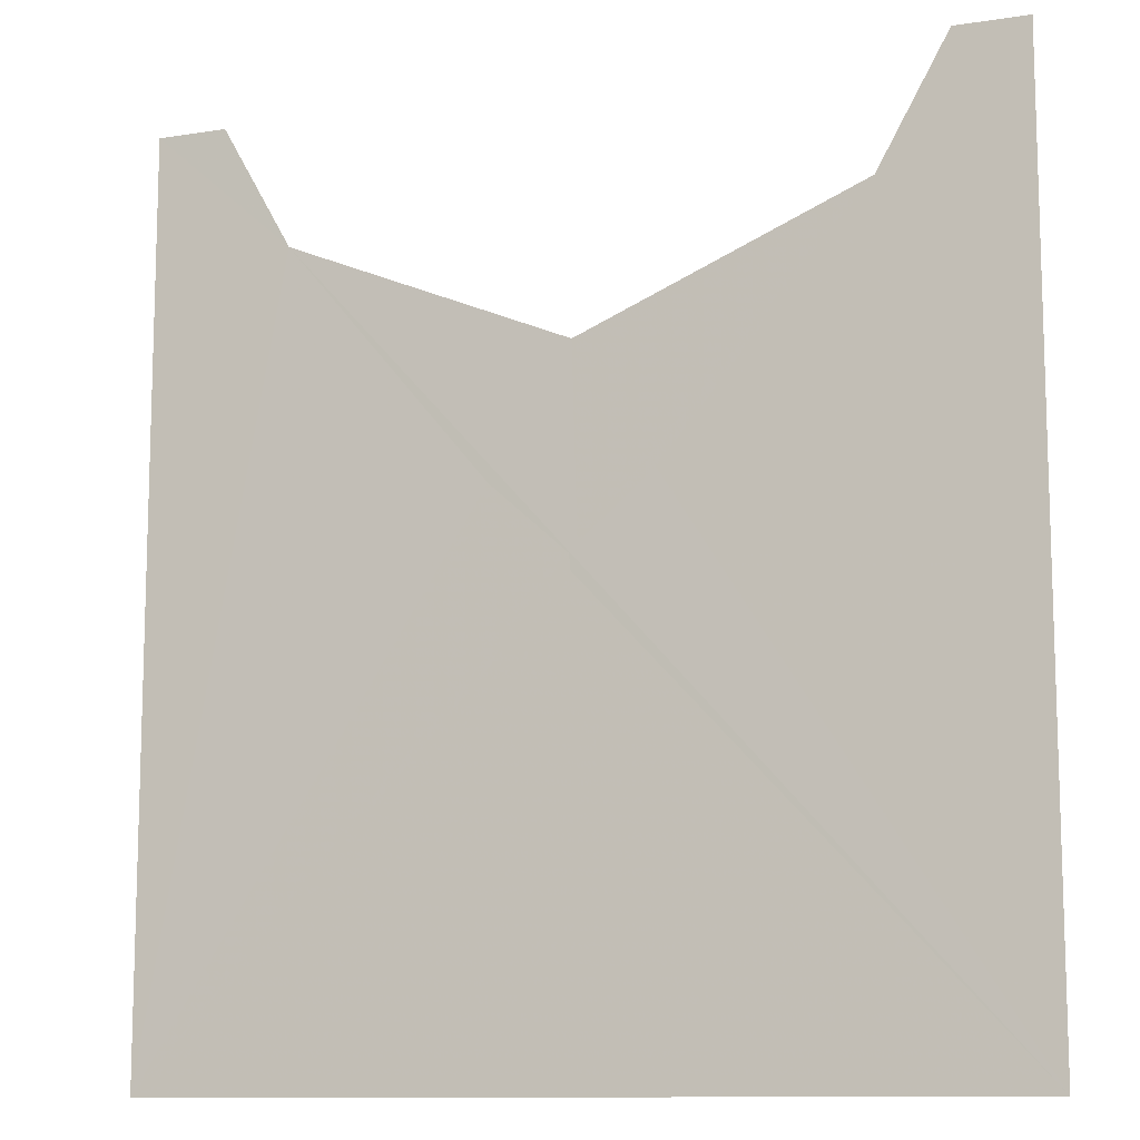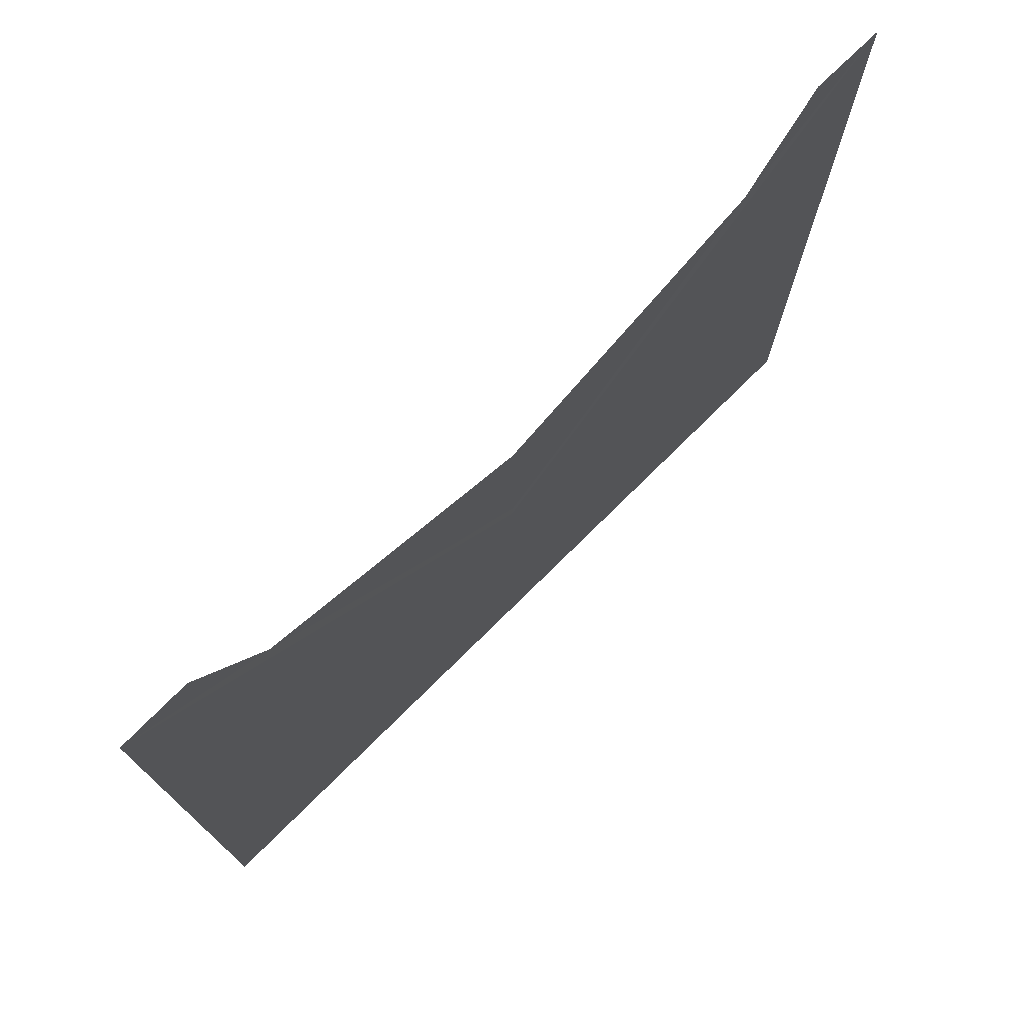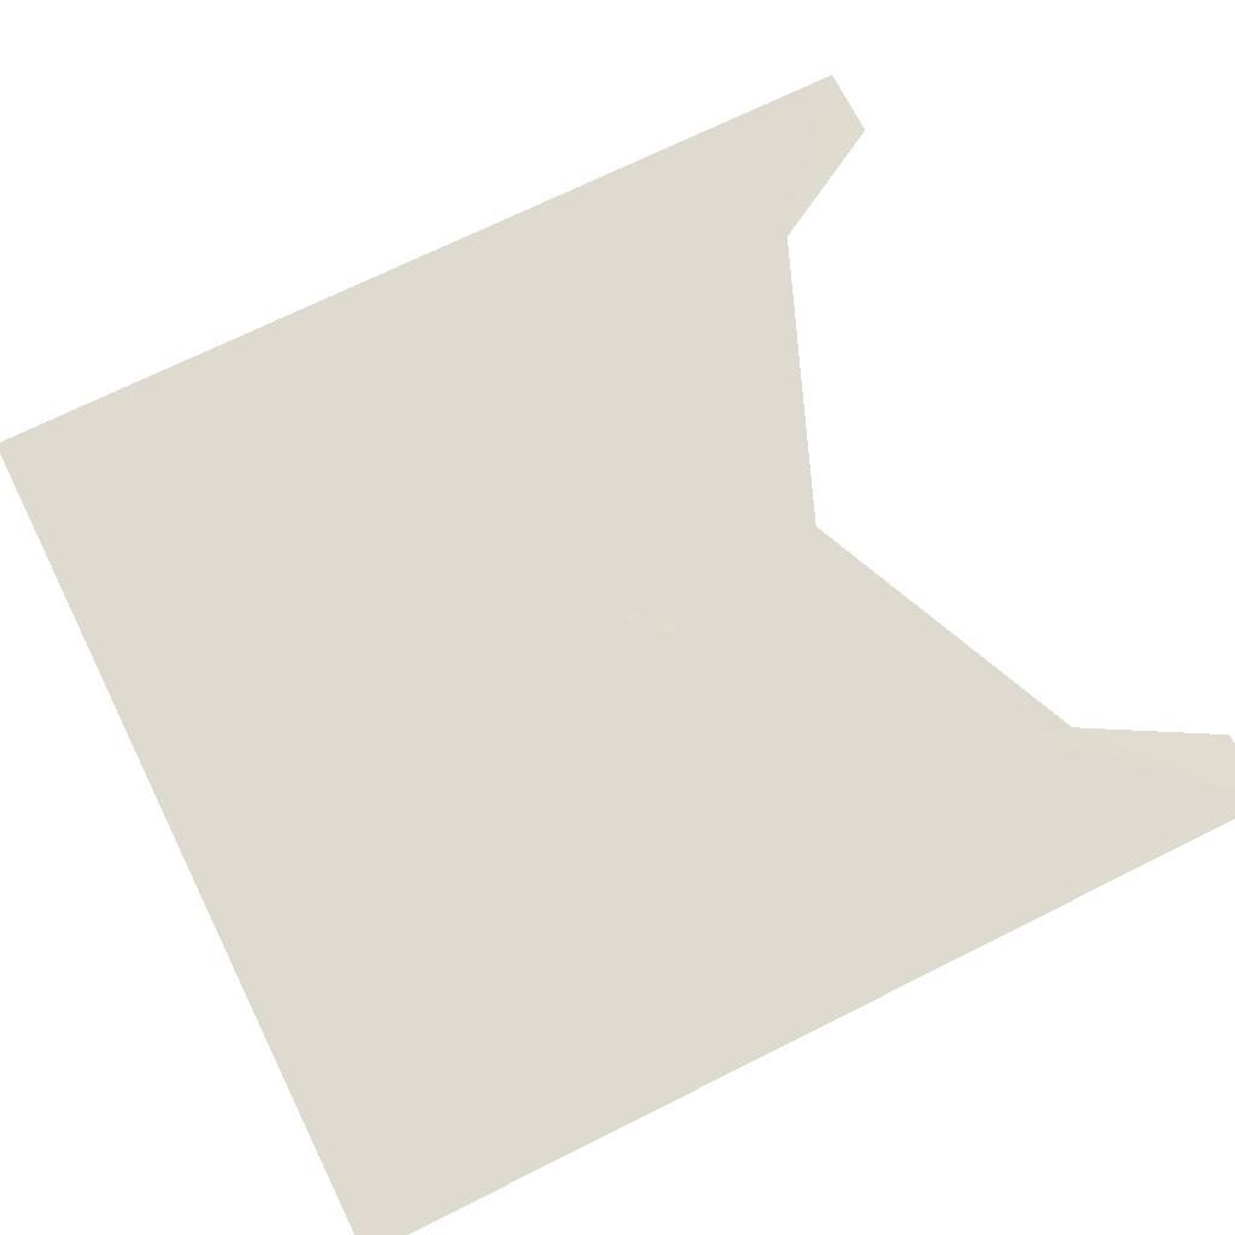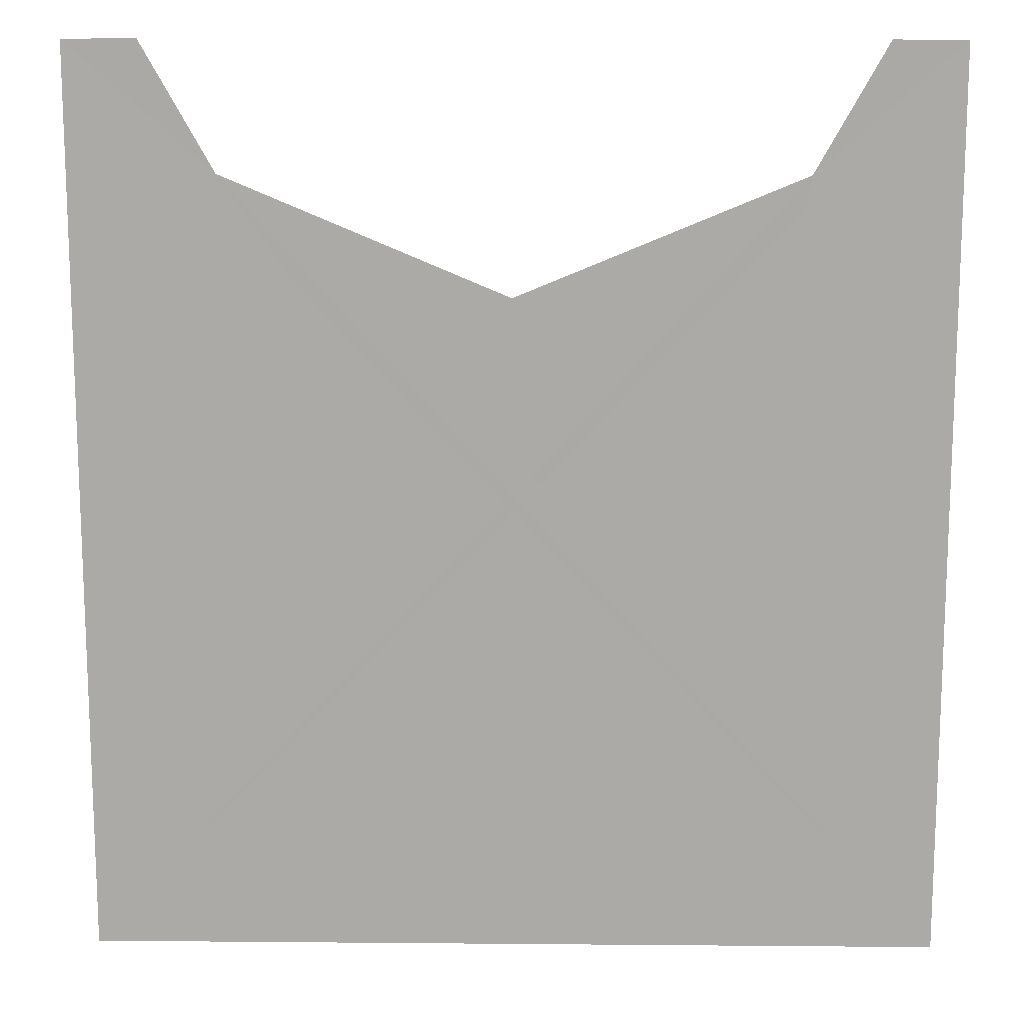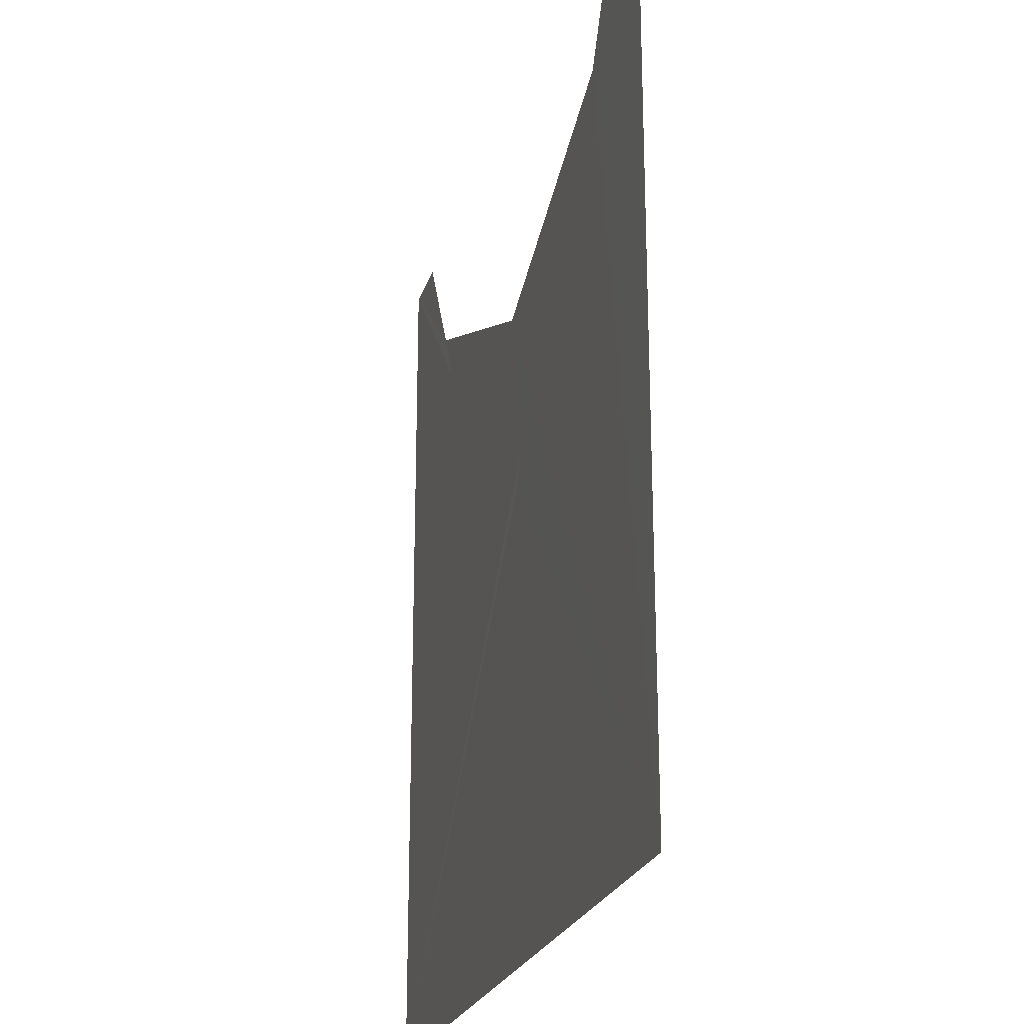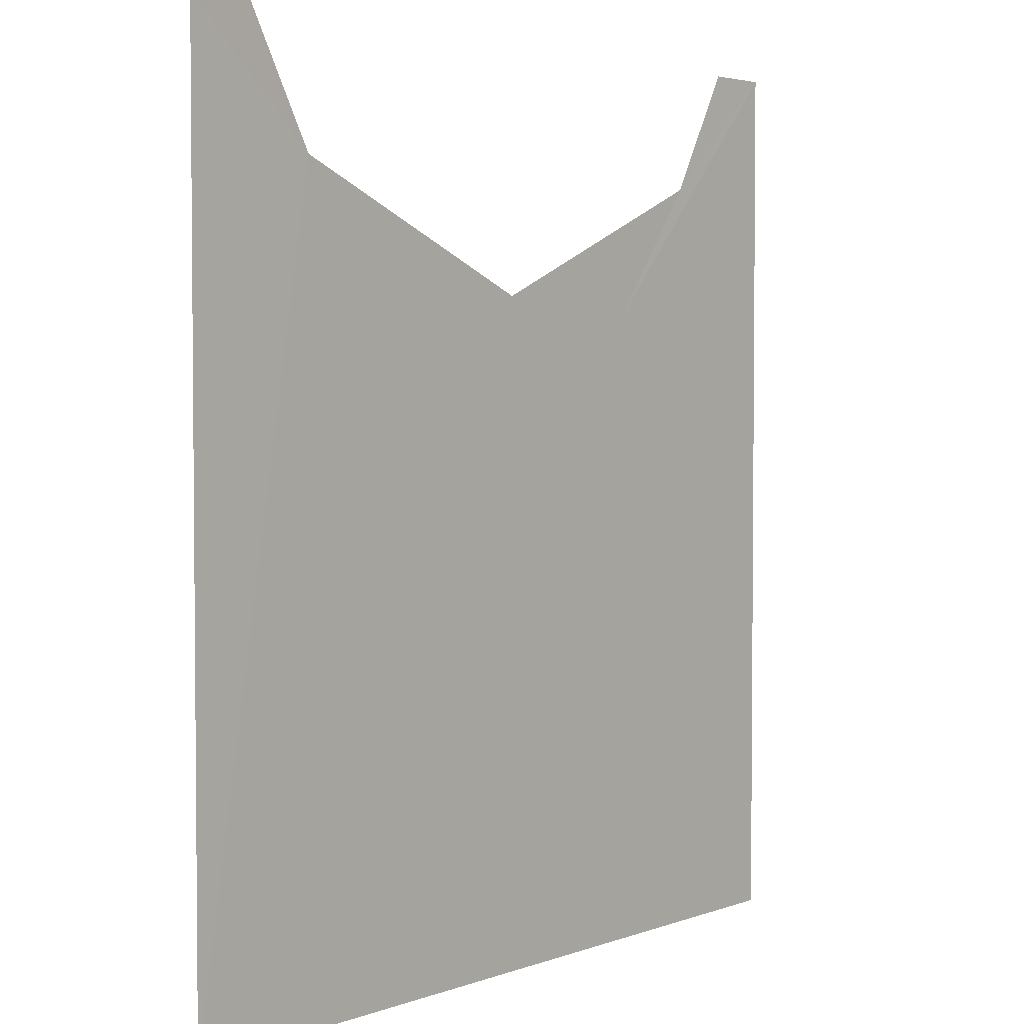
<metadata>
{"format":"obj","ext":"obj","renderer":"f3d","projection":"perspective","resolution":1024,"background":"white","views":[{"elev":-11.2,"azim":-159.0,"up":"+Z"},{"elev":76.1,"azim":135.4,"up":"+Z"},{"elev":70.7,"azim":-116.5,"up":"+Y"},{"elev":14.0,"azim":1.1,"up":"+Z"},{"elev":-23.3,"azim":-105.3,"up":"+Z"},{"elev":3.3,"azim":129.2,"up":"+Z"}]}
</metadata>
<code>
o 2616
v 2226 1879 16.15
v 2226 1879 16.03
v 2226 1879 16.03
v 2226 1879 16.03
v 2226 1879 16.15
v 2226 1879 16.14
v 2226 1879 16.12
v 2226 1879 16.03
v 2226 1879 16.15
v 2226 1879 16.14
v 2226 1879 16.12
v 2226 1879 16.14
v 2226 1879 16.03
v 2226 1879 16.14
v 2226 1879 16.15
v 2226 1879 16.03
v 2226 1879 16.15
v 2226 1879 16.14
v 2226 1879 16.15
v 2226 1879 16.15
v 2226 1879 16.15
v 2226 1879 16.14
v 2226 1879 16.15
v 2226 1879 16.14
v 2226 1879 16.15
v 2226 1879 16.14
v 2226 1879 16.15
v 2226 1879 16.15
v 2226 1879 16.03
v 2226 1879 16.03
f 1 2 3
f 4 5 6
f 4 6 7
f 8 6 9
f 10 4 11
f 12 13 11
f 13 14 7
f 13 15 14
f 16 14 17
f 18 19 20
f 21 22 20
f 23 24 25
f 26 27 25
f 28 29 30

</code>
